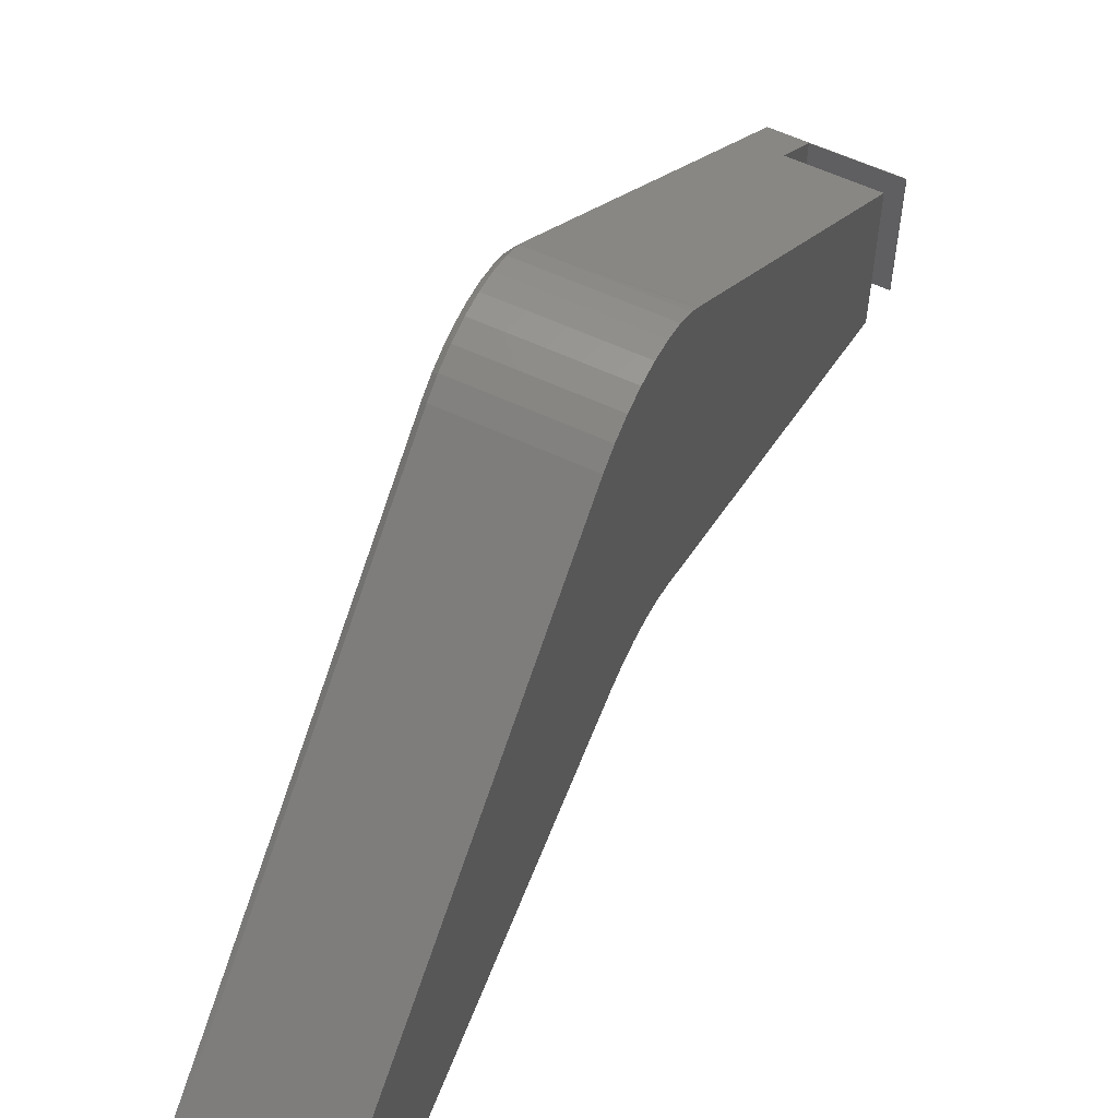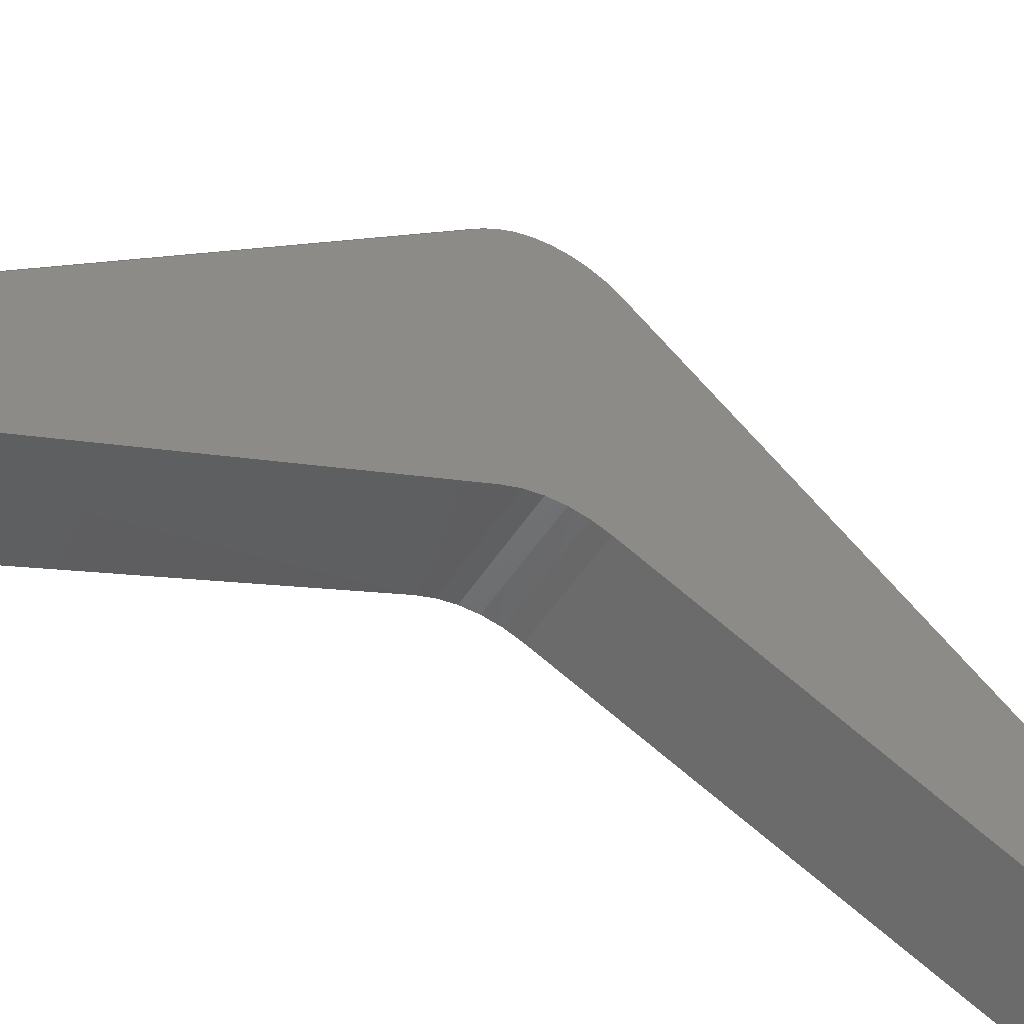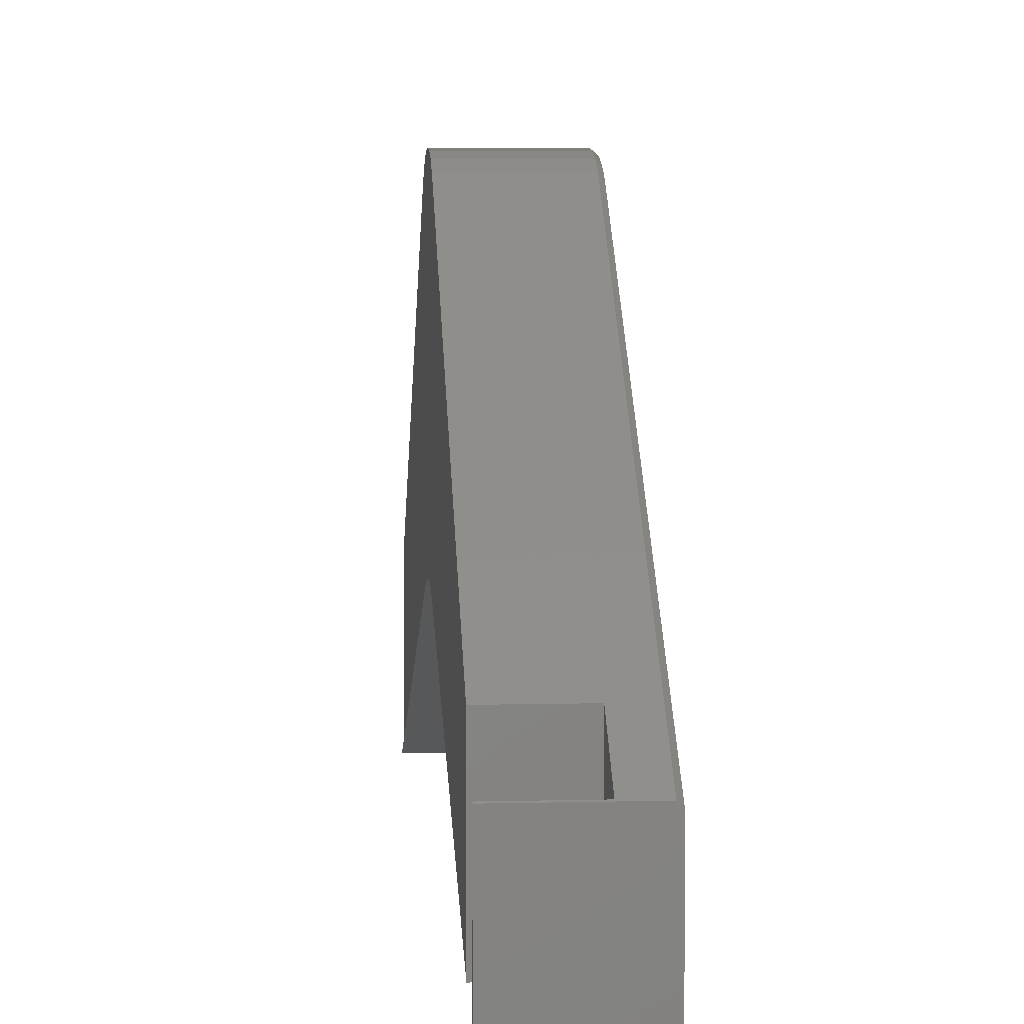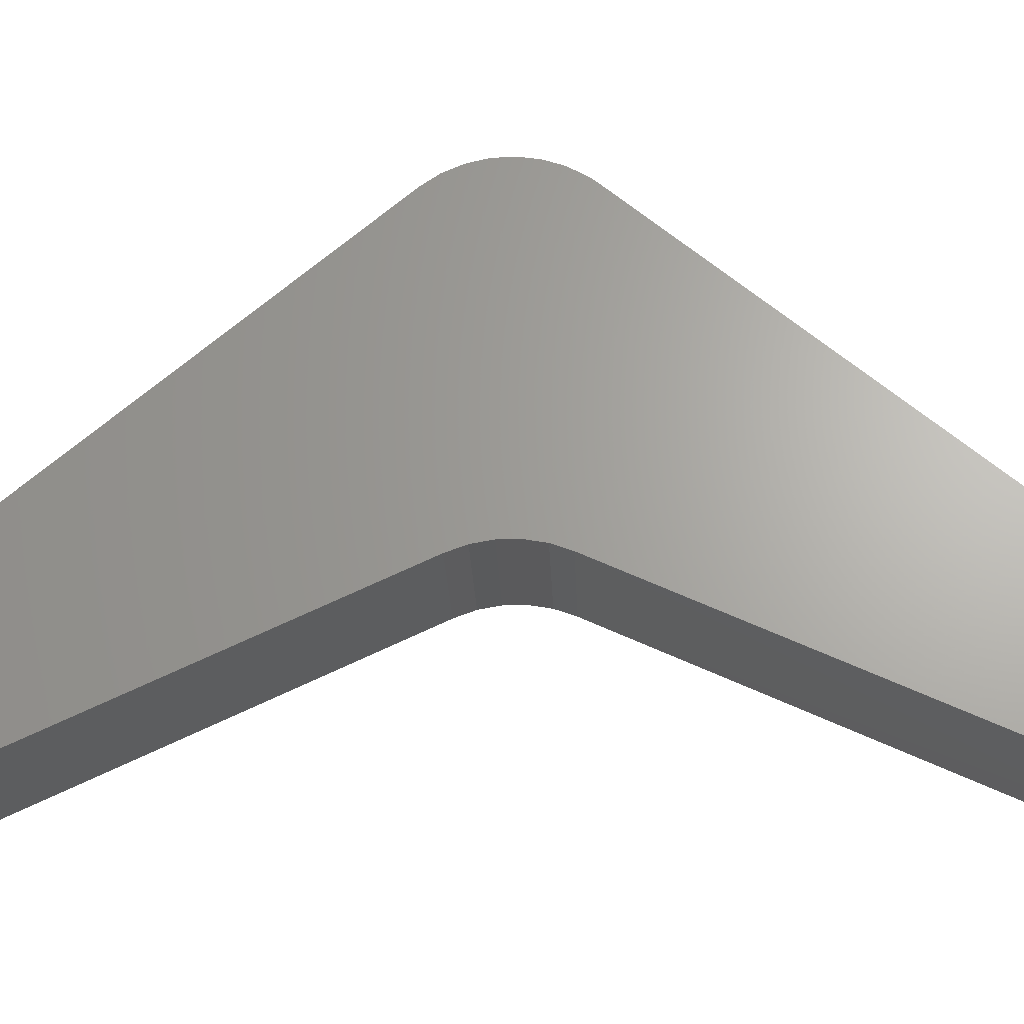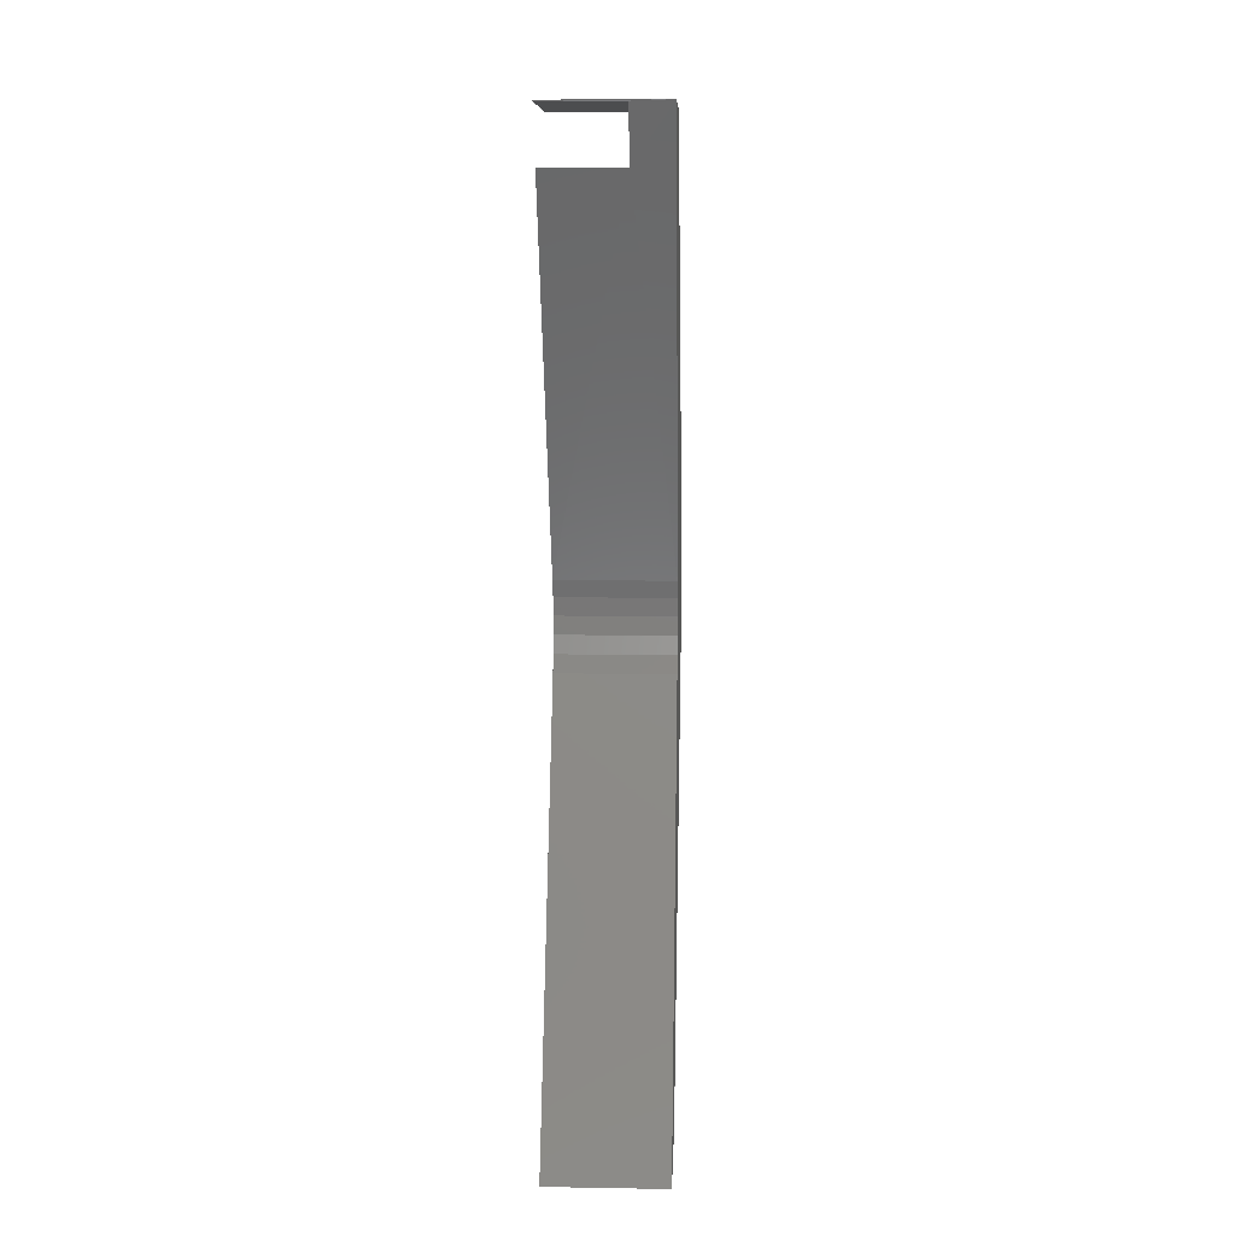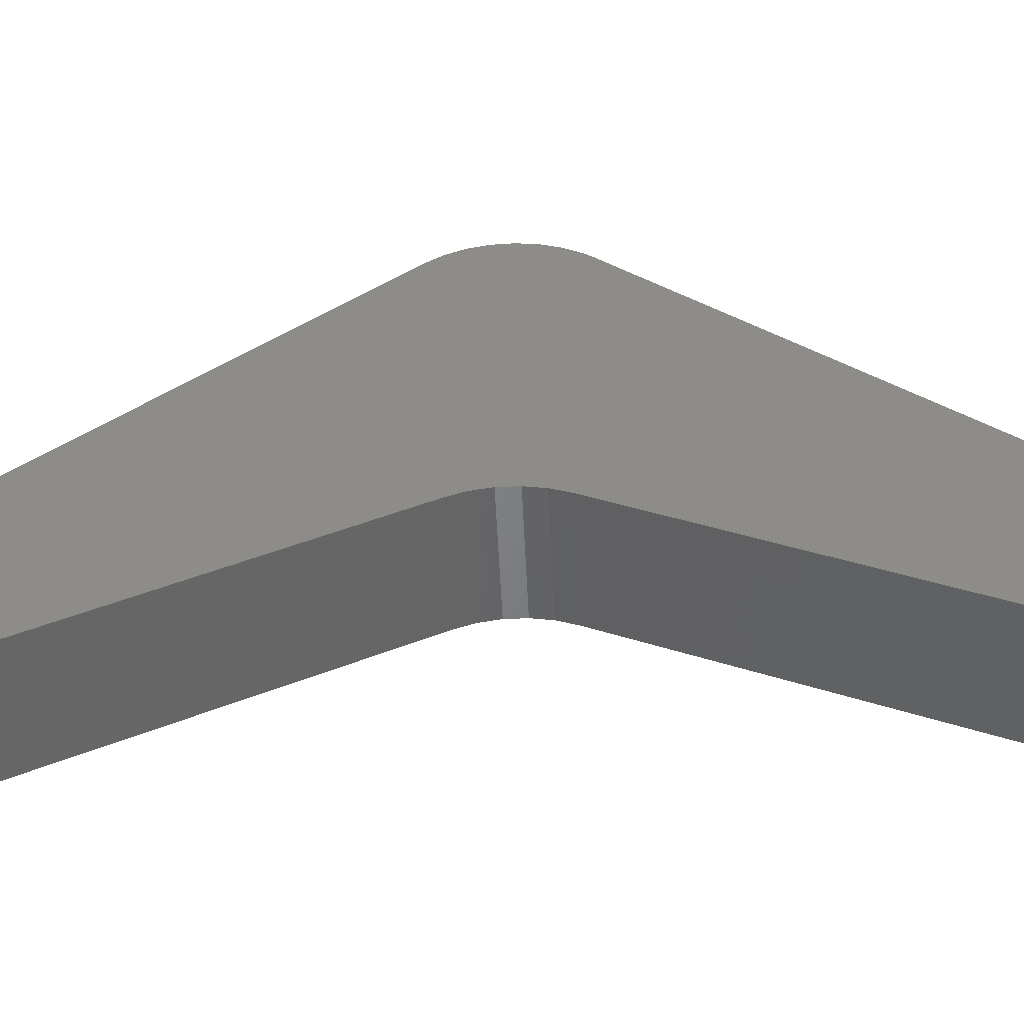
<metadata>
{"format":"stl","ext":"stl","renderer":"f3d","projection":"perspective","resolution":1024,"background":"white","views":[{"elev":58.8,"azim":25.7,"up":"+Z"},{"elev":-49.1,"azim":-120.8,"up":"+Z"},{"elev":5.4,"azim":175.5,"up":"+Z"},{"elev":-24.2,"azim":92.2,"up":"+Z"},{"elev":9.5,"azim":-177.6,"up":"+Y"},{"elev":-51.7,"azim":92.6,"up":"+Z"}]}
</metadata>
<code>
# stl→obj: 63 verts, 122 faces
v 0.0625 -0.6656 -0.2953
v 0.1875 -0.6656 -0.2953
v 0.0625 -0.6656 -0.04286
v 0.1875 -0.6656 -0.04286
v 0.0625 -0.75 -0.3359
v 0.0625 -0.75 -0.1149
v 0.1875 -0.07105 -0.02015
v 0.1875 -0.75 -0.3359
v 0.1875 0.03705 0.4708
v 0.1875 0.007607 0.475
v 0.1875 -0.0221 0.4736
v 0.1875 -0.05103 0.4668
v 0.1875 0.0652 0.4612
v 0.1875 0.09108 0.4466
v 0.1875 -0.07819 0.4547
v 0.1875 -0.1026 0.4377
v 0.1875 0.1026 0.4377
v 0.1875 0.1094 0.432
v 0.1875 -0.04354 -0.009997
v 0.1875 -0.01466 -0.004841
v 0.1875 0.01466 -0.004841
v 0.1875 0.04354 -0.009997
v 0.1875 0.07105 -0.02015
v 0.1875 0.6644 -0.2961
v 0.1875 0.6641 -0.04152
v 0.007812 -0.75 -0.1149
v 0.007812 -0.1026 0.4377
v -1.541e-33 -0.75 -0.3359
v -1.17e-17 -0.75 -0.1252
v -1.753e-17 -0.07105 -0.02015
v 0.0625 0.7482 -0.3349
v 0.1875 0.7481 -0.3351
v 0.0625 0.7482 -0.1133
v 0.1875 0.7482 -0.1133
v 0.0625 0.6641 -0.04152
v 0.0625 0.6641 -0.2969
v -1.064e-33 0.75 -0.3359
v 0.1875 0.75 -0.3359
v -2.222e-17 0.07105 -0.02015
v 0.1875 0.75 -0.1149
v 0.007812 0.75 -0.1149
v 0.007812 0.1094 0.432
v 0.007812 -0.07819 0.4547
v 0.007812 -0.05103 0.4668
v 0.007812 -0.0221 0.4736
v 0.007812 0.007607 0.475
v 0.007812 0.03705 0.4708
v 0.007812 0.0652 0.4612
v 0.007812 0.09108 0.4466
v -1.17e-17 0.75 -0.1252
v -4.262e-17 0.0976 0.4318
v -4.346e-17 0.07593 0.447
v -4.346e-17 -0.07593 0.447
v -4.262e-17 -0.0976 0.4318
v -4.408e-17 0.05195 0.4582
v -4.459e-17 2.712e-16 0.4674
v -4.446e-17 0.02638 0.4651
v -4.446e-17 -0.02638 0.4651
v -4.408e-17 -0.05195 0.4582
v -2.278e-17 0.04354 -0.009997
v -2.307e-17 0.01466 -0.004841
v -2.307e-17 -0.01466 -0.004841
v -2.278e-17 -0.04354 -0.009997
f 1 2 3
f 3 2 4
f 5 1 6
f 6 1 3
f 7 2 8
f 9 10 11
f 11 12 9
f 9 12 13
f 14 13 12
f 14 12 15
f 14 15 16
f 14 16 17
f 18 7 19
f 18 19 20
f 18 20 21
f 18 21 22
f 18 22 23
f 18 23 24
f 18 24 25
f 4 2 7
f 4 7 18
f 4 18 17
f 4 17 16
f 26 6 3
f 4 16 3
f 3 16 27
f 3 27 26
f 28 5 29
f 29 5 6
f 29 6 26
f 7 8 30
f 30 8 5
f 30 5 28
f 8 2 5
f 5 2 1
f 31 32 33
f 33 32 34
f 35 25 36
f 36 25 24
f 36 31 35
f 35 31 33
f 37 38 32
f 37 32 31
f 37 31 36
f 37 36 39
f 24 23 36
f 36 23 39
f 32 38 34
f 34 38 40
f 40 33 34
f 40 41 33
f 41 35 33
f 18 25 42
f 42 25 35
f 42 35 41
f 27 16 43
f 43 16 15
f 43 15 44
f 44 15 12
f 44 12 45
f 45 12 11
f 45 11 46
f 46 11 10
f 46 10 47
f 47 10 9
f 47 9 48
f 48 9 13
f 48 13 49
f 49 13 14
f 41 50 42
f 42 50 51
f 51 49 42
f 51 52 49
f 27 53 54
f 27 43 53
f 55 47 48
f 55 48 52
f 49 52 48
f 56 45 46
f 56 46 57
f 46 47 57
f 57 47 55
f 58 44 45
f 58 45 56
f 53 43 59
f 43 44 59
f 59 44 58
f 18 49 17
f 49 14 17
f 42 49 18
f 56 57 58
f 59 58 57
f 55 59 57
f 53 59 55
f 52 53 55
f 30 28 29
f 51 50 37
f 51 37 39
f 51 39 60
f 51 60 61
f 54 53 52
f 54 52 51
f 54 51 61
f 54 61 62
f 54 62 63
f 54 63 30
f 54 30 29
f 38 37 40
f 40 37 50
f 40 50 41
f 27 54 26
f 26 54 29
f 62 19 63
f 63 19 7
f 63 7 30
f 19 62 20
f 20 62 61
f 20 61 21
f 21 61 60
f 21 60 22
f 22 60 39
f 22 39 23

</code>
